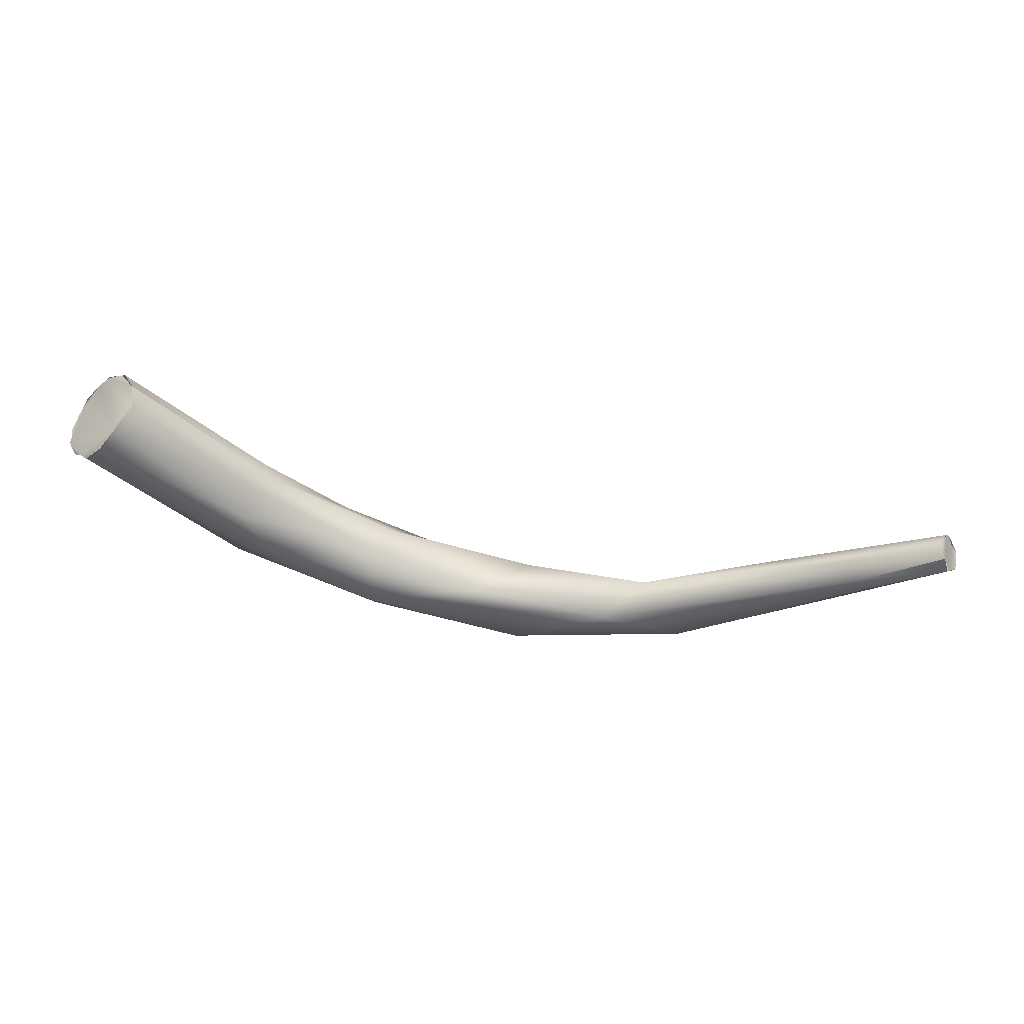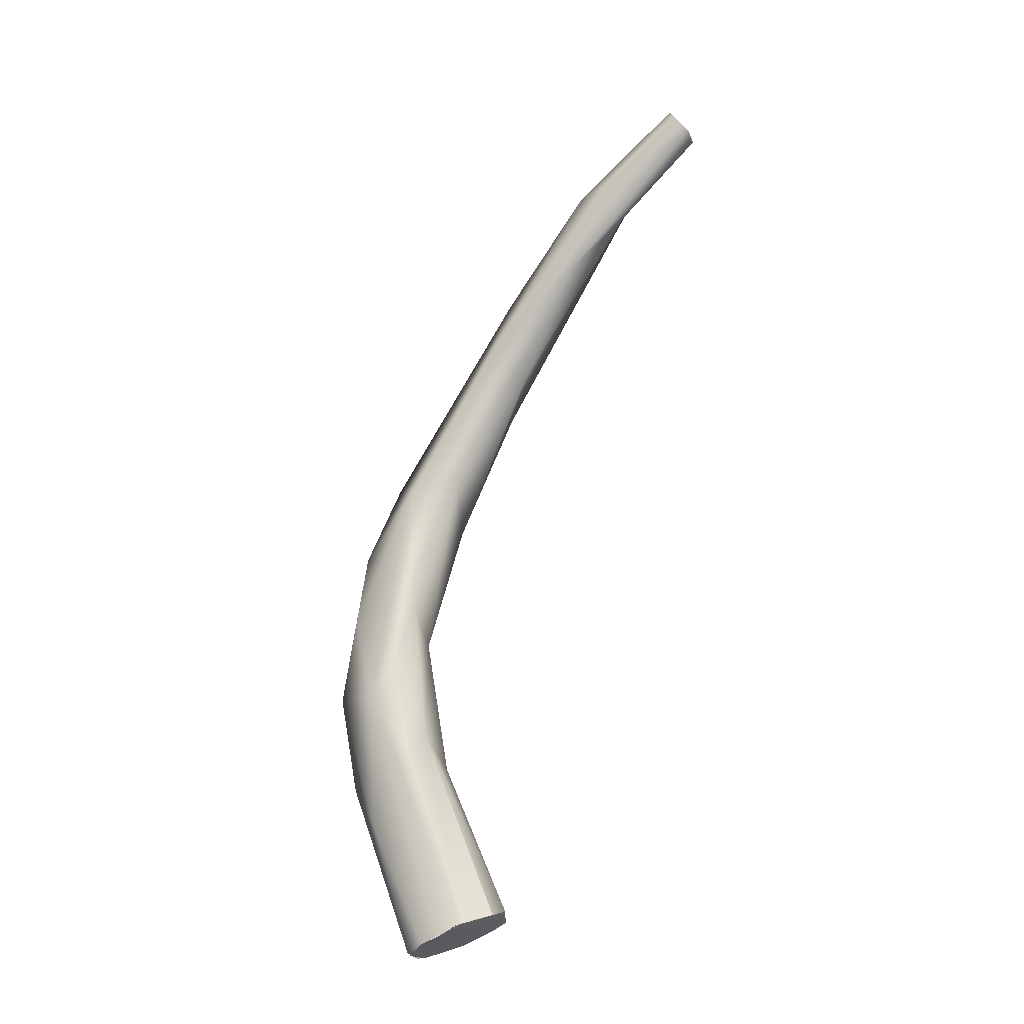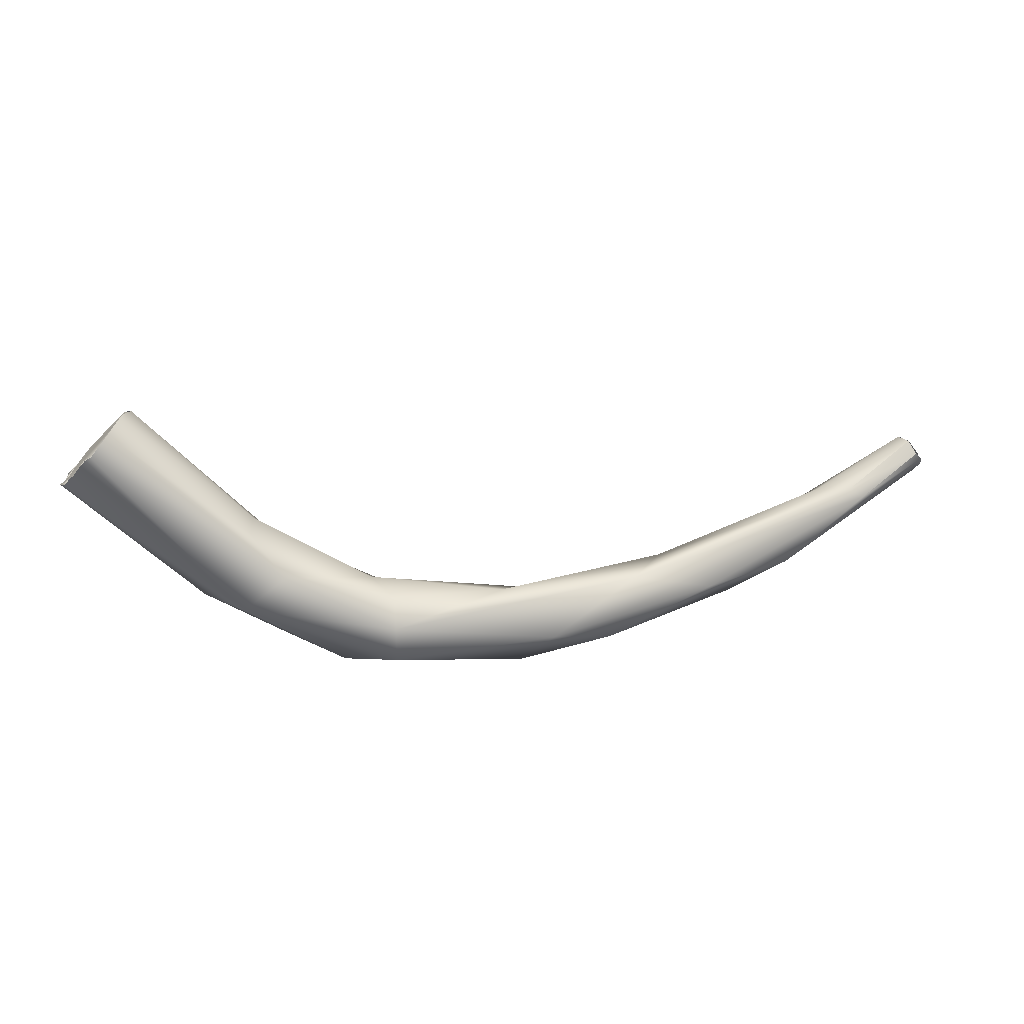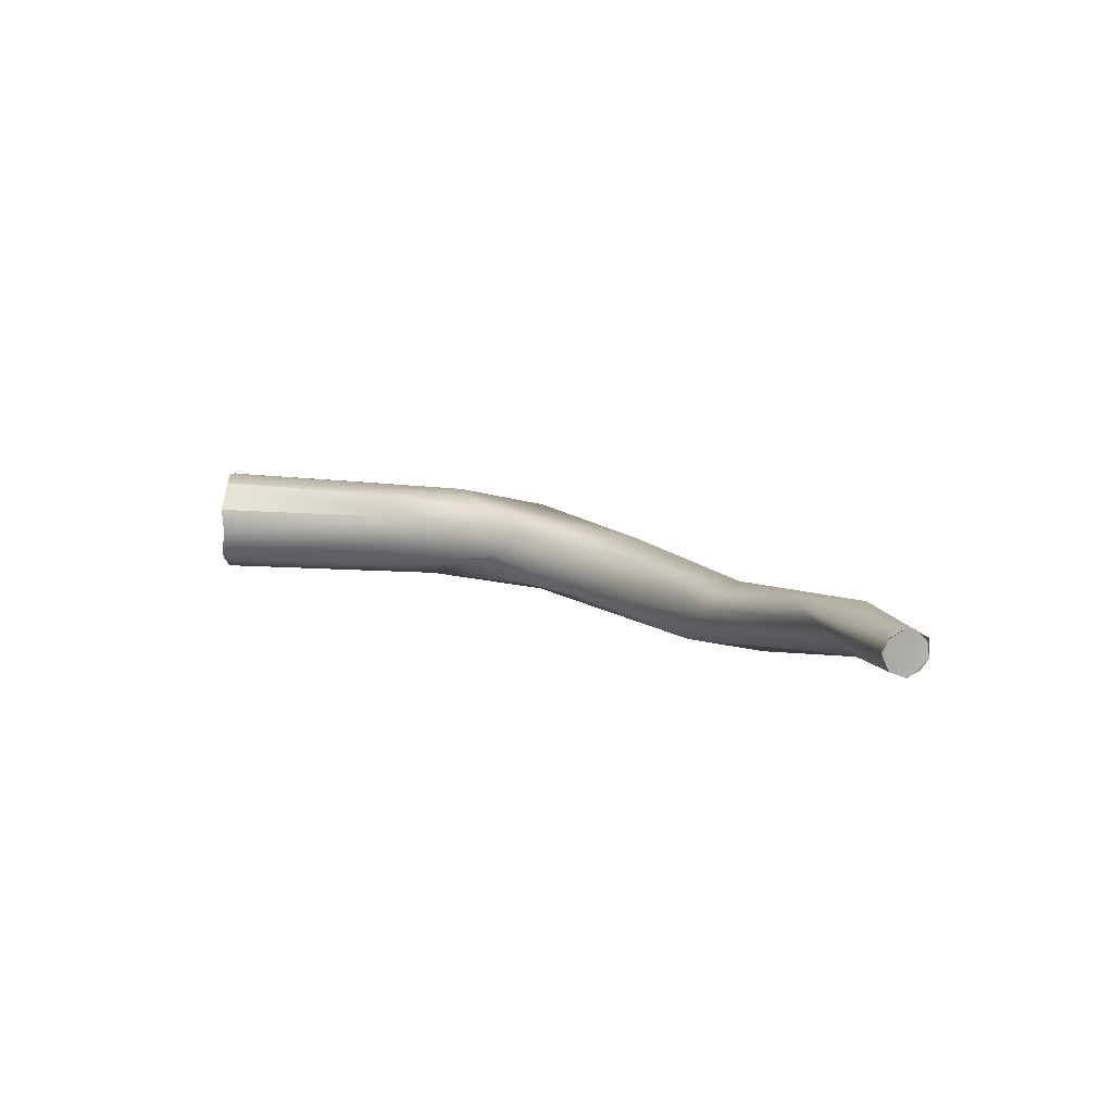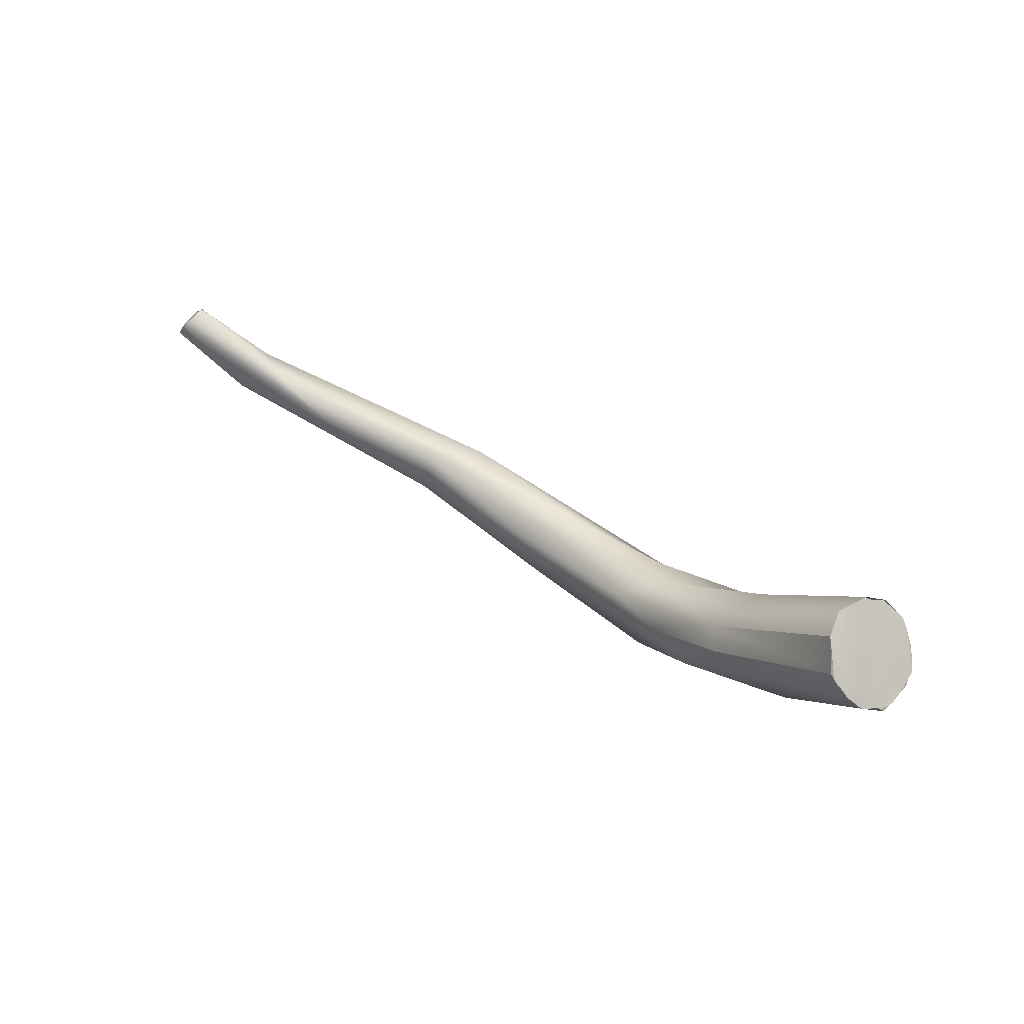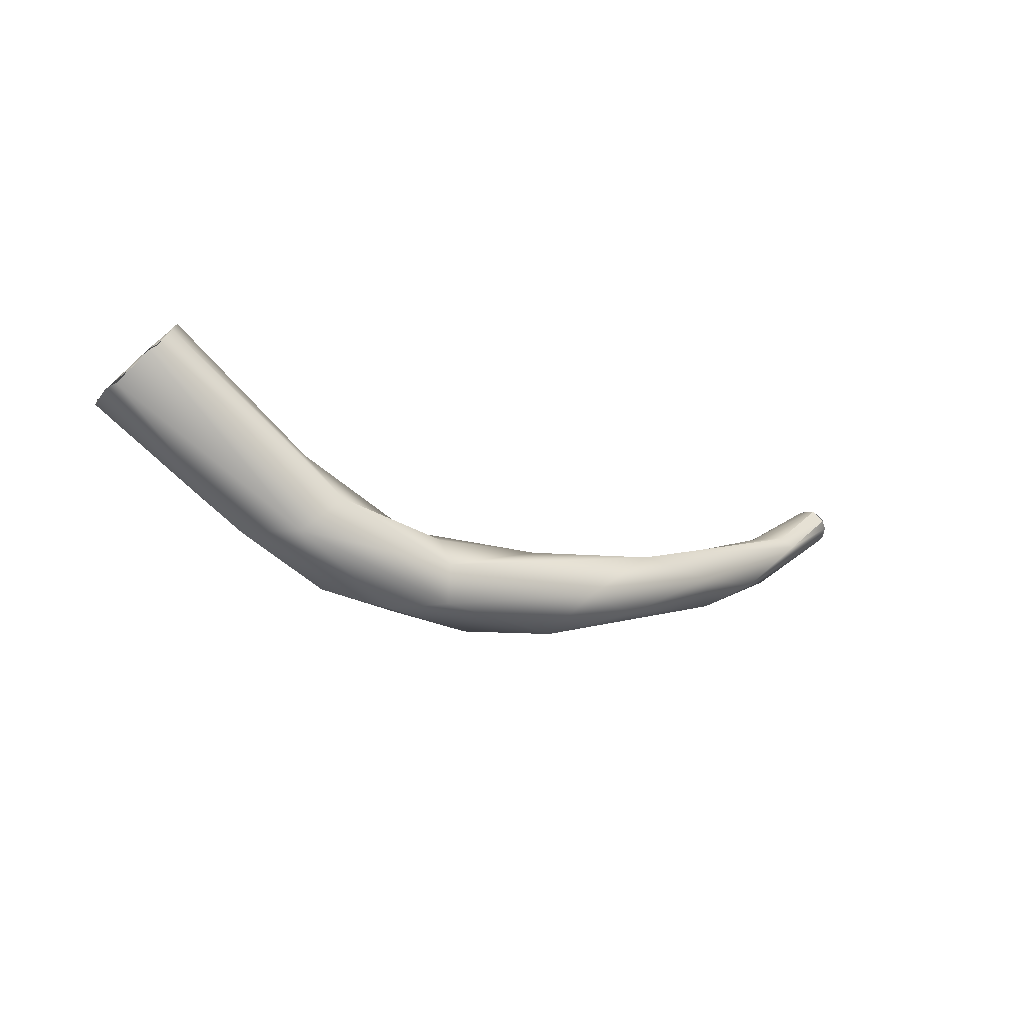
<metadata>
{"format":"obj","ext":"obj","renderer":"f3d","projection":"perspective","resolution":1024,"background":"white","views":[{"elev":72.9,"azim":-155.7,"up":"+Y"},{"elev":63.0,"azim":110.8,"up":"+Z"},{"elev":20.7,"azim":-176.8,"up":"+Y"},{"elev":34.0,"azim":-133.1,"up":"+Z"},{"elev":47.6,"azim":53.5,"up":"+Y"},{"elev":-9.9,"azim":160.3,"up":"+Y"}]}
</metadata>
<code>
o FJ2453.obj_grp1.1156
v -0.4268 -0.4165 6.072
v -0.4021 -0.4265 6.06
v -0.4072 -0.4294 6.061
v -0.424 -0.4125 6.074
v -0.3914 -0.4272 6.062
v -0.424 -0.4125 6.074
v -0.4272 -0.4163 6.072
v -0.424 -0.4124 6.074
v -0.4254 -0.4217 6.083
v -0.4217 -0.4141 6.082
v -0.421 -0.4123 6.078
v -0.4231 -0.4182 6.084
v -0.421 -0.4123 6.078
v -0.4217 -0.4141 6.082
v -0.4231 -0.4182 6.084
v -0.3993 -0.4335 6.073
v -0.429 -0.4189 6.074
v -0.4268 -0.4165 6.072
v -0.4294 -0.4217 6.076
v -0.4294 -0.4217 6.076
v -0.4266 -0.4239 6.075
v -0.4278 -0.4224 6.081
v -0.4277 -0.4229 6.082
v -0.4294 -0.4217 6.076
v -0.3793 -0.4477 6.043
v -0.4256 -0.4211 6.083
v -0.3944 -0.4434 6.063
v -0.3342 -0.4566 6.036
v -0.37 -0.4382 6.056
v -0.3519 -0.4492 6.022
v -0.3583 -0.4569 6.037
v -0.3256 -0.4438 6.016
v -0.334 -0.4421 6.033
v -0.3177 -0.4639 6.011
v -0.2991 -0.4598 6.001
v -0.2873 -0.4723 6.009
v -0.2935 -0.4522 6.025
v -0.281 -0.4457 6.007
v -0.2469 -0.4536 5.99
v -0.2819 -0.4652 6.023
v -0.2372 -0.4412 6.005
v -0.2456 -0.4449 5.997
v -0.2441 -0.4485 6.015
v -0.2468 -0.4658 5.992
v -0.2581 -0.4724 6.01
v -0.2287 -0.4675 5.996
v -0.2255 -0.448 6.016
v -0.2096 -0.4508 6.015
v -0.2345 -0.4662 6.013
v -0.2112 -0.4351 5.988
v -0.2044 -0.4288 6.01
v -0.1978 -0.446 5.986
v -0.1997 -0.4213 5.992
v -0.1988 -0.4191 6.001
v -0.2085 -0.4616 6.003
v -0.1964 -0.4313 6.014
v -0.1964 -0.4313 6.014
v -0.1517 -0.3928 5.983
v -0.1819 -0.4458 5.998
v -0.1706 -0.4338 6.008
v -0.1565 -0.3864 5.986
v -0.1591 -0.3827 5.993
v -0.1603 -0.3833 6.003
v -0.1591 -0.3828 5.997
v -0.1492 -0.3938 6.014
v -0.1428 -0.3994 6.013
v -0.1579 -0.3845 5.991
v -0.1493 -0.3941 5.983
v -0.1568 -0.3861 5.987
v -0.1591 -0.3829 5.993
v -0.1518 -0.3925 5.982
v -0.1495 -0.3942 5.984
v -0.14 -0.4039 5.987
v -0.1452 -0.3995 5.984
v -0.1427 -0.3995 6.012
v -0.1603 -0.3836 6.003
v -0.156 -0.386 6.01
v -0.156 -0.386 6.01
v -0.1365 -0.4079 6.002
v -0.156 -0.386 6.01
v -0.1408 -0.4041 5.988
v -0.1371 -0.4073 6.003
v -0.138 -0.4054 5.992
v -0.1392 -0.4039 6.01
v -0.1392 -0.4039 6.009
v -0.1476 -0.3954 6.014
v -0.1367 -0.4073 5.998
v -0.1372 -0.4058 6.004
f 1 2 3
f 1 4 2
f 5 2 6
f 9 8 7
f 10 8 9
f 8 10 11
f 12 10 9
f 6 13 5
f 13 14 29
f 29 14 16
f 16 14 15
f 3 17 18
f 7 19 9
f 17 21 20
f 19 22 9
f 23 24 21
f 3 25 17
f 16 26 23
f 21 17 25
f 25 27 21
f 23 21 27
f 16 15 26
f 13 29 5
f 23 27 16
f 25 3 30
f 29 16 28
f 28 16 27
f 32 3 2
f 30 3 32
f 5 33 2
f 29 33 5
f 31 27 25
f 32 2 33
f 31 25 30
f 28 33 29
f 28 27 31
f 30 32 35
f 34 31 30
f 34 30 35
f 36 31 34
f 37 33 28
f 32 38 39
f 39 35 32
f 32 33 38
f 38 33 37
f 40 28 31
f 36 34 35
f 38 37 41
f 28 40 37
f 41 42 38
f 41 37 43
f 36 40 31
f 45 40 36
f 43 37 40
f 44 35 39
f 44 36 35
f 42 39 38
f 46 36 44
f 45 36 46
f 40 47 43
f 48 47 40
f 49 40 45
f 39 42 50
f 46 49 45
f 51 41 43
f 51 43 47
f 48 40 49
f 50 52 39
f 52 44 39
f 50 41 53
f 50 42 41
f 51 54 41
f 49 46 55
f 56 51 47
f 54 53 41
f 52 46 44
f 52 55 46
f 47 48 57
f 49 55 48
f 50 58 52
f 53 54 62
f 59 55 52
f 48 55 60
f 61 53 62
f 61 50 53
f 63 62 54
f 64 62 63
f 51 63 54
f 59 60 55
f 51 56 65
f 65 57 48
f 48 60 66
f 67 68 69
f 67 70 68
f 61 58 50
f 68 71 69
f 68 73 74
f 73 68 70
f 75 70 76
f 78 63 51
f 76 77 75
f 59 79 60
f 80 51 65
f 72 52 58
f 81 52 72
f 82 73 70
f 81 59 52
f 59 83 79
f 70 75 84
f 86 75 77
f 66 65 48
f 60 85 66
f 59 81 83
f 73 82 87
f 84 82 70
f 85 60 79
f 79 88 85

</code>
